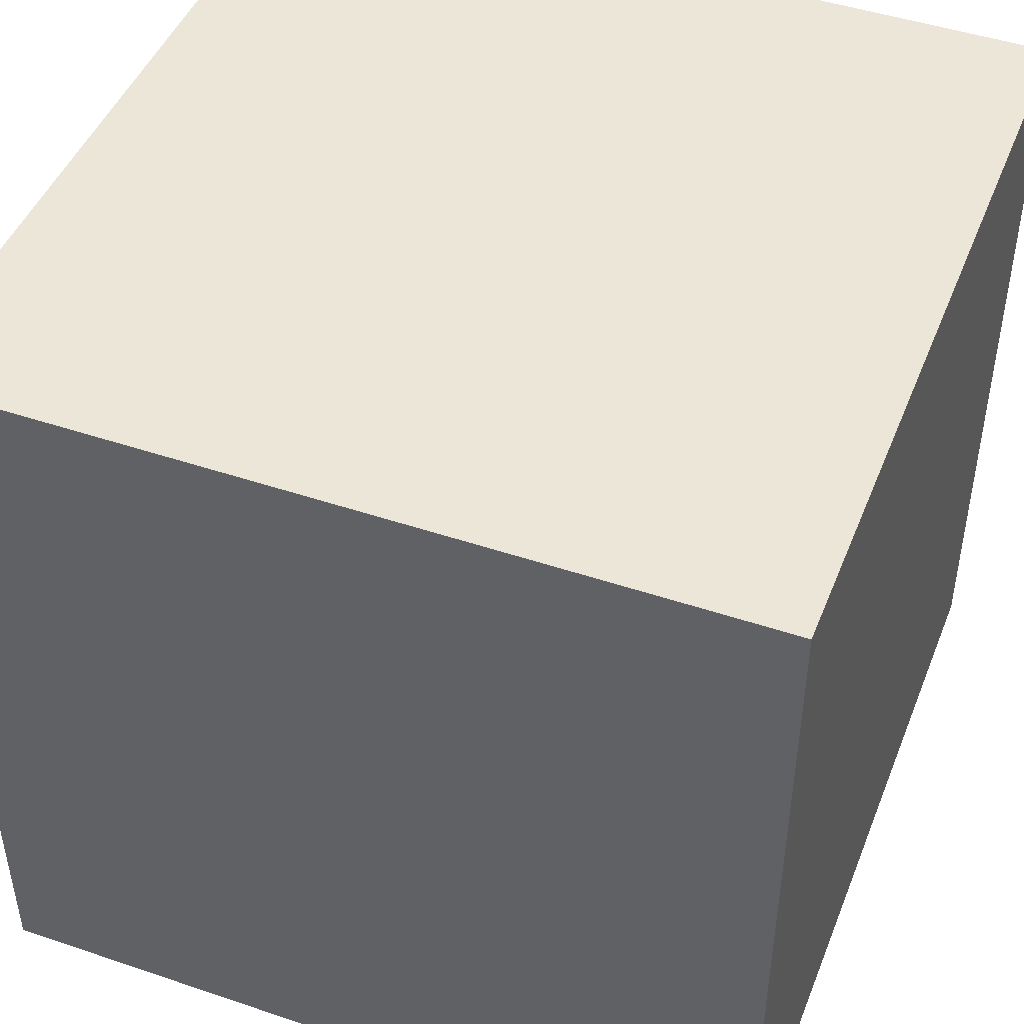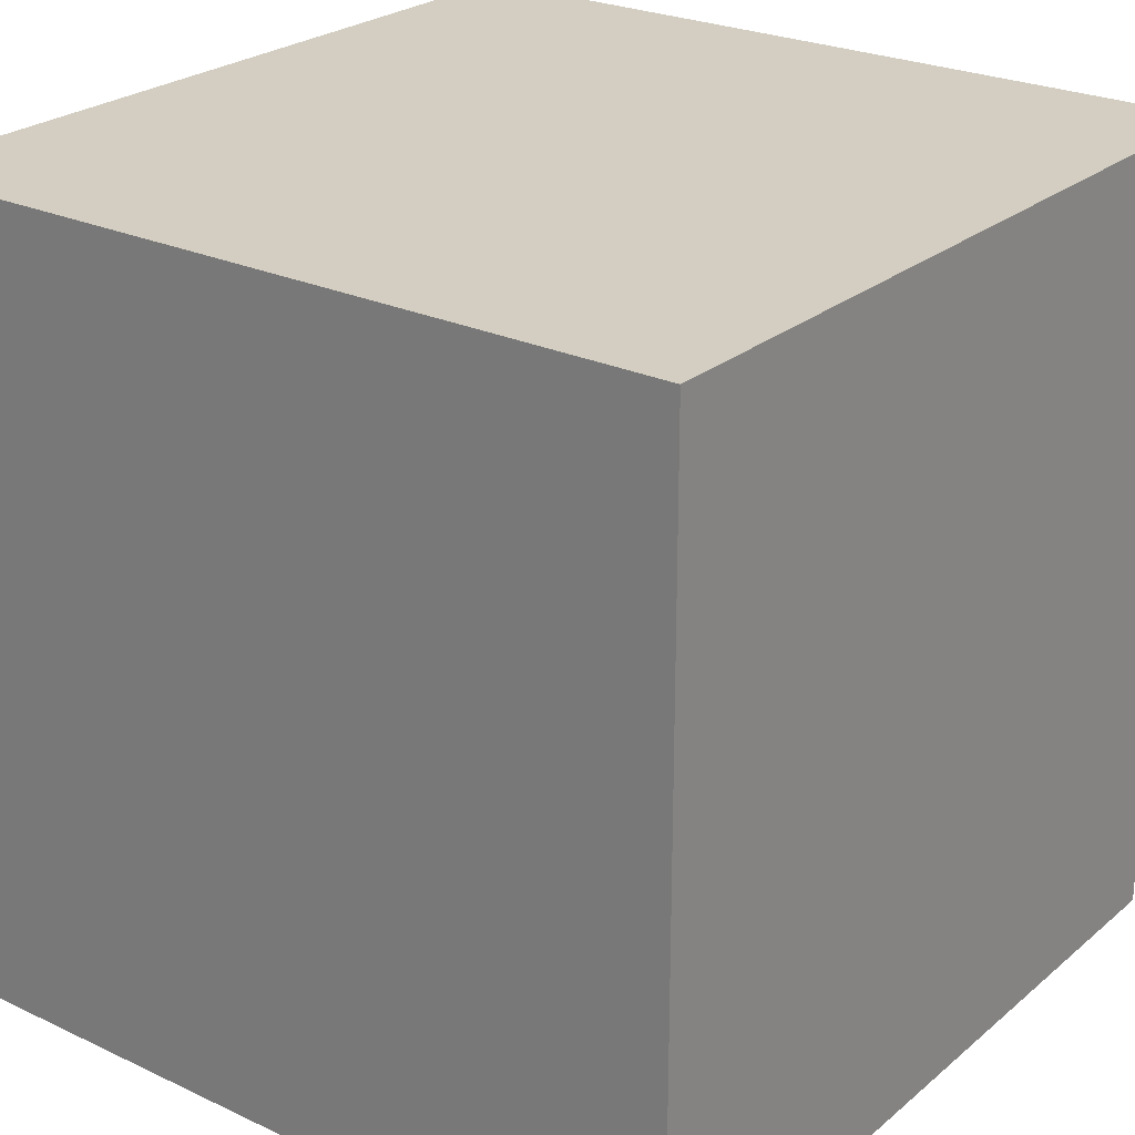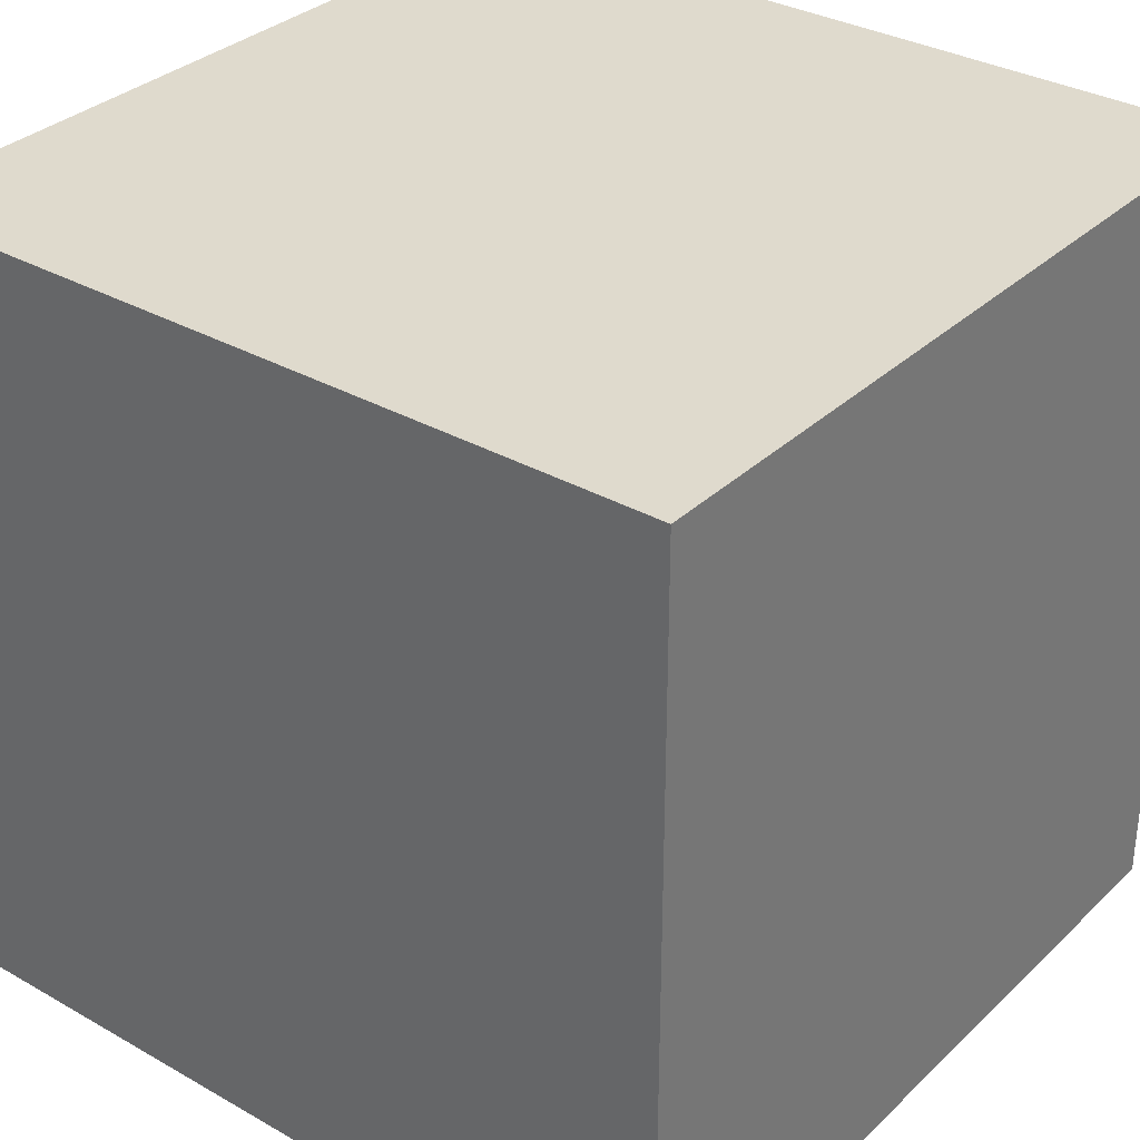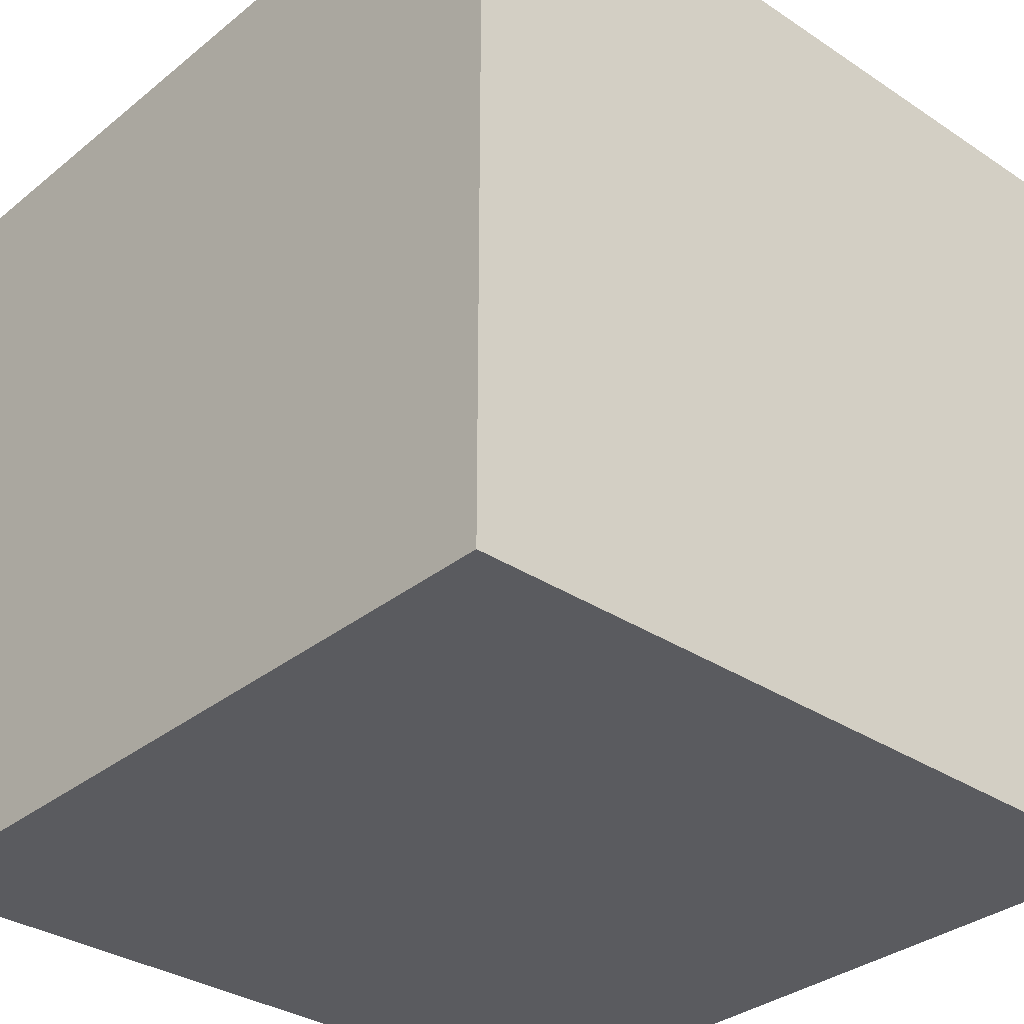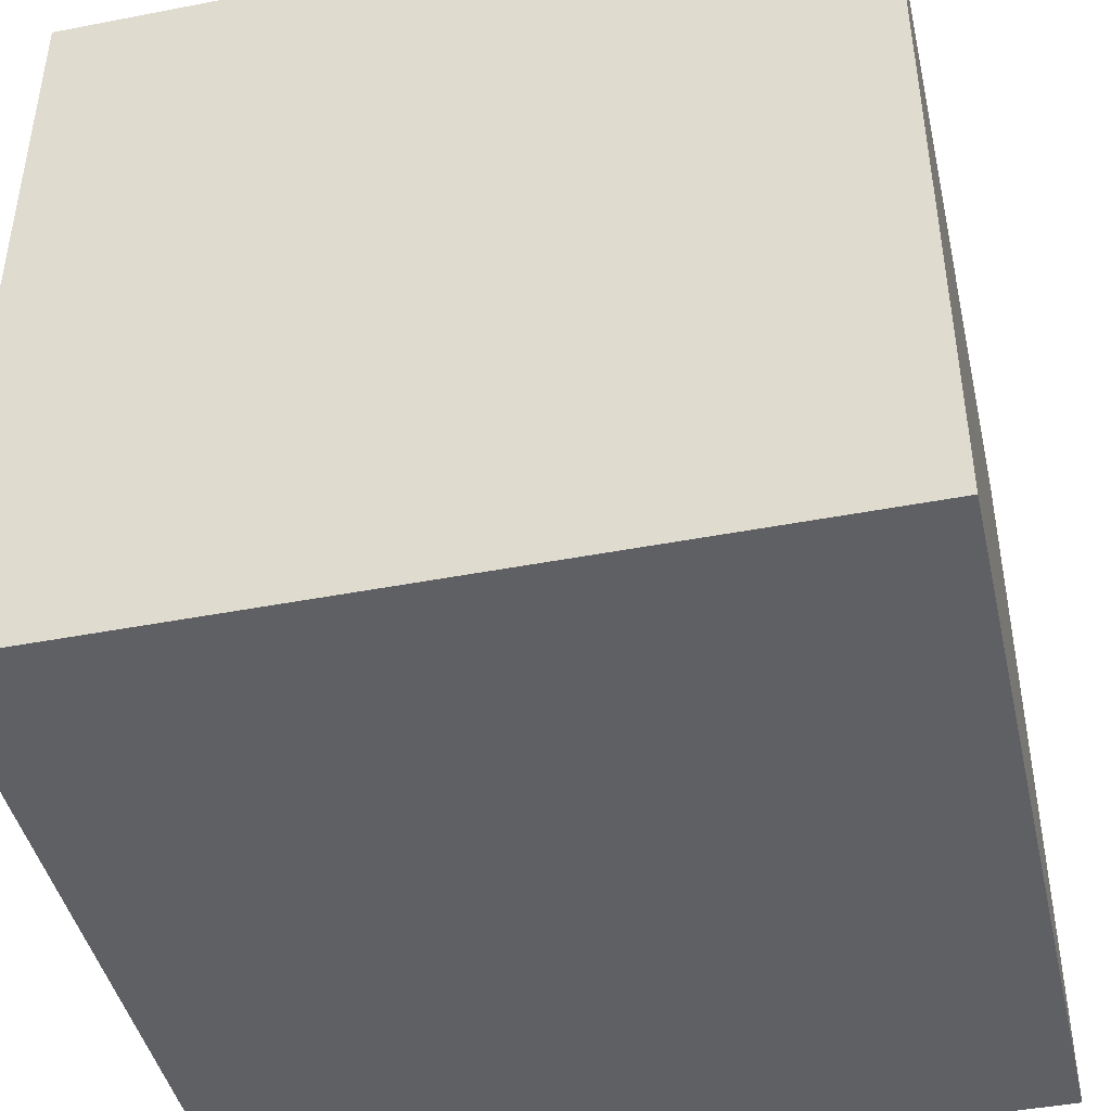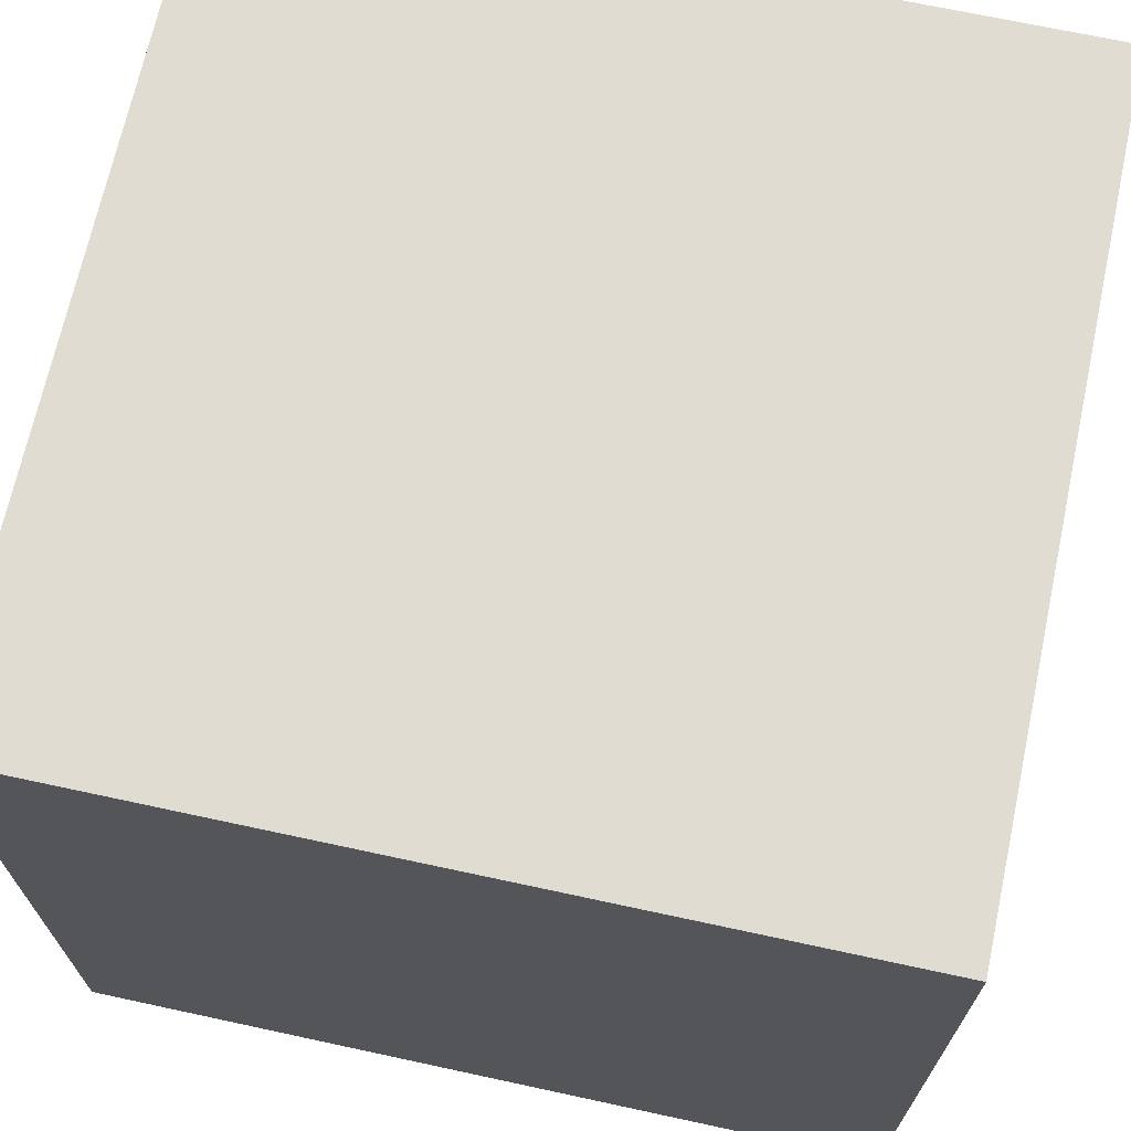
<metadata>
{"format":"obj","ext":"obj","renderer":"f3d","projection":"perspective","resolution":1024,"background":"white","views":[{"elev":46.3,"azim":-68.9,"up":"+Y"},{"elev":25.1,"azim":-52.8,"up":"+Y"},{"elev":32.9,"azim":-51.9,"up":"+Y"},{"elev":-33.0,"azim":-132.3,"up":"+Z"},{"elev":-43.9,"azim":-167.2,"up":"+Z"},{"elev":69.3,"azim":-77.8,"up":"+Y"}]}
</metadata>
<code>
v -48 0 48
v -48 0 -48
v -48 10 21
v -48 10 12
v -48 19 21
v -48 19 12
v -48 33 -19
v -48 33 -29
v -48 42 -19
v -48 42 -29
v -48 57 20
v -48 57 11
v -48 66 20
v -48 66 11
v -48 72 48
v -48 72 -48
v -48 75 48
v -48 75 -48
v -48 96 48
v -48 96 -48
v 48 0 48
v 48 0 -48
v 48 1 -28
v 48 1 -37
v 48 6 38
v 48 6 29
v 48 10 -28
v 48 10 -37
v 48 15 38
v 48 15 29
v 48 40 7
v 48 40 -2
v 48 49 7
v 48 49 -2
v 48 72 48
v 48 72 -48
v 48 75 48
v 48 75 -48
v 48 96 48
v 48 96 -48
v -48 0 48
v -48 72 48
v -48 75 48
v -48 96 48
v -35 51 48
v -35 60 48
v -33 8 48
v -33 17 48
v -26 51 48
v -26 60 48
v -24 8 48
v -24 17 48
v 4 26 48
v 4 35 48
v 13 26 48
v 13 35 48
v 28 54 48
v 28 63 48
v 37 54 48
v 37 63 48
v 48 0 48
v 48 72 48
v 48 75 48
v 48 96 48
v -48 0 -48
v -48 72 -48
v -48 75 -48
v -48 96 -48
v -39 30 -48
v -39 39 -48
v -29 30 -48
v -29 39 -48
v -2 58 -48
v -2 67 -48
v 7 58 -48
v 7 67 -48
v 24 12 -48
v 24 21 -48
v 33 12 -48
v 33 21 -48
v 48 0 -48
v 48 72 -48
v 48 75 -48
v 48 96 -48
v -48 0 48
v 48 0 48
v -28 0 27
v -19 0 27
v -28 0 18
v -19 0 18
v 24 0 9
v 33 0 9
v 24 0 -0
v 33 0 -0
v -10 0 -23
v -1 0 -23
v -10 0 -32
v -1 0 -32
v -48 0 -48
v 48 0 -48
v -48 96 48
v 48 96 48
v -48 96 -48
v 48 96 -48
f 3 2 1
f 4 2 3
f 5 3 1
f 5 4 3
f 6 2 4
f 6 4 5
f 7 6 5
f 7 2 6
f 8 2 7
f 9 7 5
f 9 8 7
f 10 2 8
f 10 8 9
f 11 9 5
f 11 10 9
f 12 10 11
f 13 11 5
f 13 12 11
f 14 10 12
f 14 12 13
f 15 5 1
f 15 13 5
f 15 14 13
f 16 10 14
f 16 14 15
f 16 2 10
f 17 16 15
f 18 16 17
f 19 18 17
f 20 18 19
f 21 22 23
f 23 22 24
f 21 23 25
f 25 23 26
f 23 24 27
f 26 23 27
f 24 22 28
f 27 24 28
f 25 26 29
f 21 25 29
f 26 27 30
f 29 26 30
f 27 28 30
f 29 30 31
f 30 28 31
f 31 28 32
f 29 31 33
f 31 32 33
f 32 28 34
f 33 32 34
f 21 29 35
f 29 33 35
f 33 34 35
f 34 28 36
f 35 34 36
f 28 22 36
f 35 36 37
f 37 36 38
f 37 38 39
f 39 38 40
f 45 42 41
f 46 42 45
f 47 45 41
f 48 45 47
f 49 46 45
f 49 45 48
f 50 42 46
f 50 46 49
f 51 48 47
f 51 47 41
f 52 49 48
f 52 48 51
f 52 50 49
f 53 52 51
f 53 50 52
f 54 50 53
f 55 53 51
f 55 54 53
f 56 50 54
f 56 54 55
f 57 56 55
f 57 50 56
f 58 42 50
f 58 50 57
f 59 57 55
f 59 58 57
f 60 42 58
f 60 58 59
f 61 51 41
f 61 59 55
f 61 60 59
f 61 55 51
f 62 43 42
f 62 60 61
f 62 42 60
f 63 44 43
f 63 43 62
f 64 44 63
f 65 66 69
f 69 66 70
f 65 69 71
f 69 70 71
f 70 66 72
f 71 70 72
f 71 72 73
f 72 66 73
f 73 66 74
f 71 73 75
f 73 74 75
f 74 66 76
f 75 74 76
f 65 71 77
f 71 75 77
f 75 76 77
f 77 76 78
f 65 77 79
f 77 78 79
f 78 76 80
f 79 78 80
f 65 79 81
f 79 80 81
f 66 67 82
f 81 80 82
f 76 66 82
f 80 76 82
f 67 68 83
f 82 67 83
f 83 68 84
f 87 86 85
f 88 86 87
f 89 87 85
f 89 88 87
f 90 86 88
f 90 88 89
f 91 90 89
f 91 86 90
f 92 86 91
f 93 91 89
f 93 92 91
f 94 86 92
f 94 92 93
f 95 93 89
f 95 94 93
f 96 94 95
f 97 95 89
f 97 96 95
f 98 94 96
f 98 96 97
f 99 89 85
f 99 97 89
f 99 98 97
f 100 94 98
f 100 98 99
f 100 86 94
f 101 102 103
f 103 102 104

</code>
